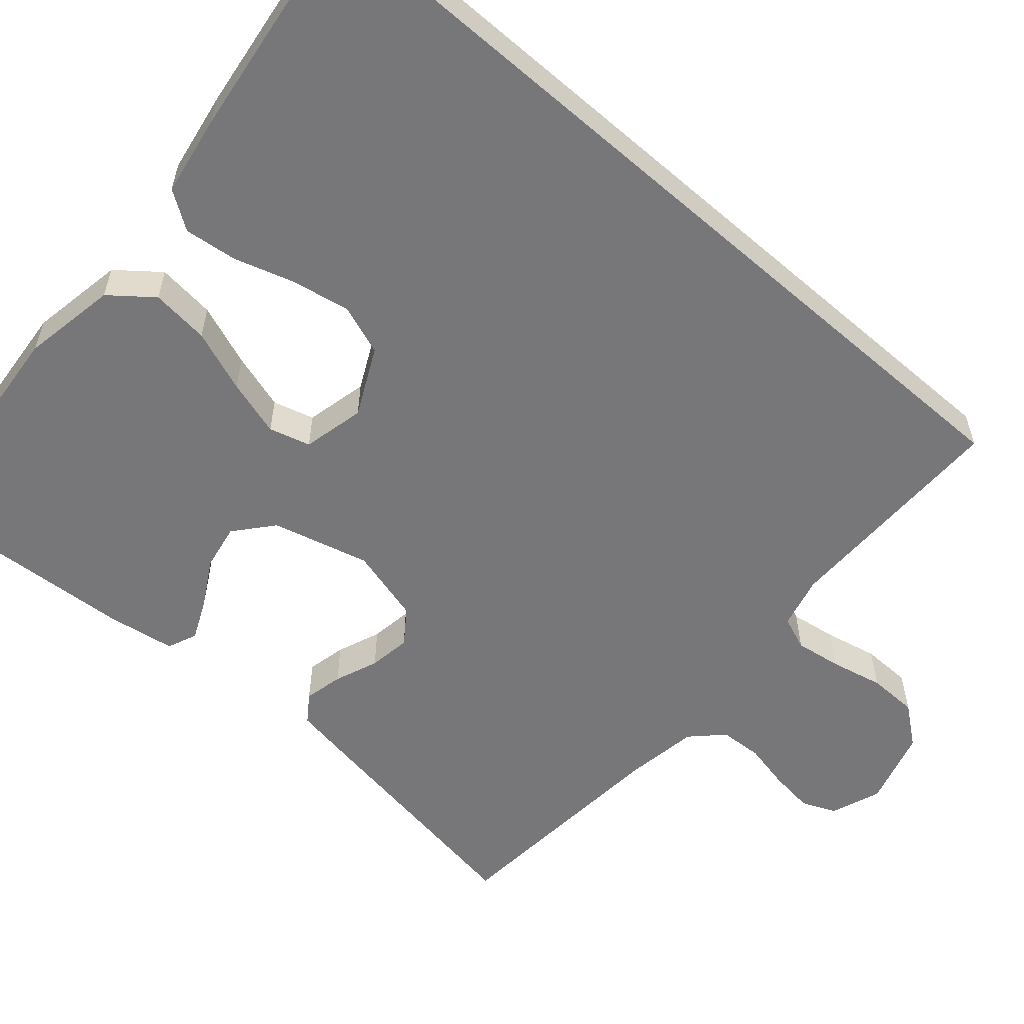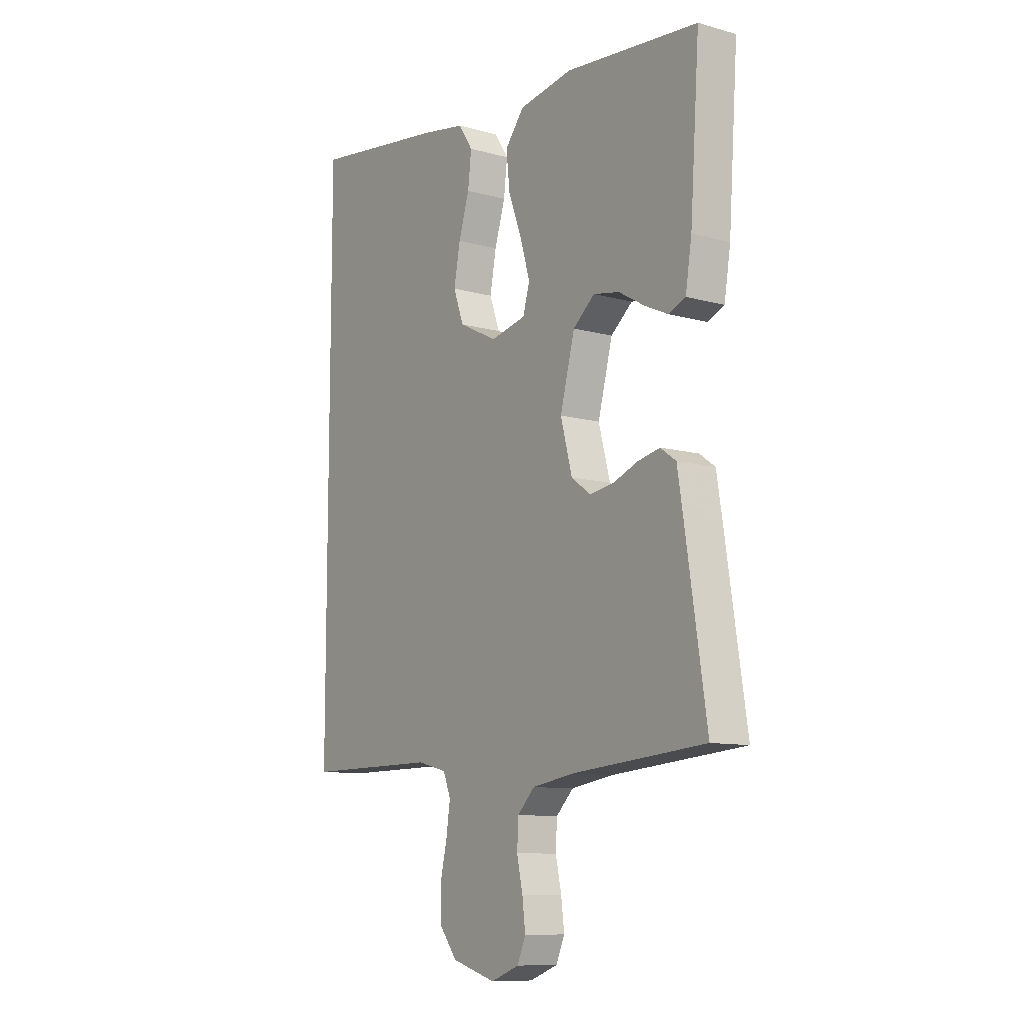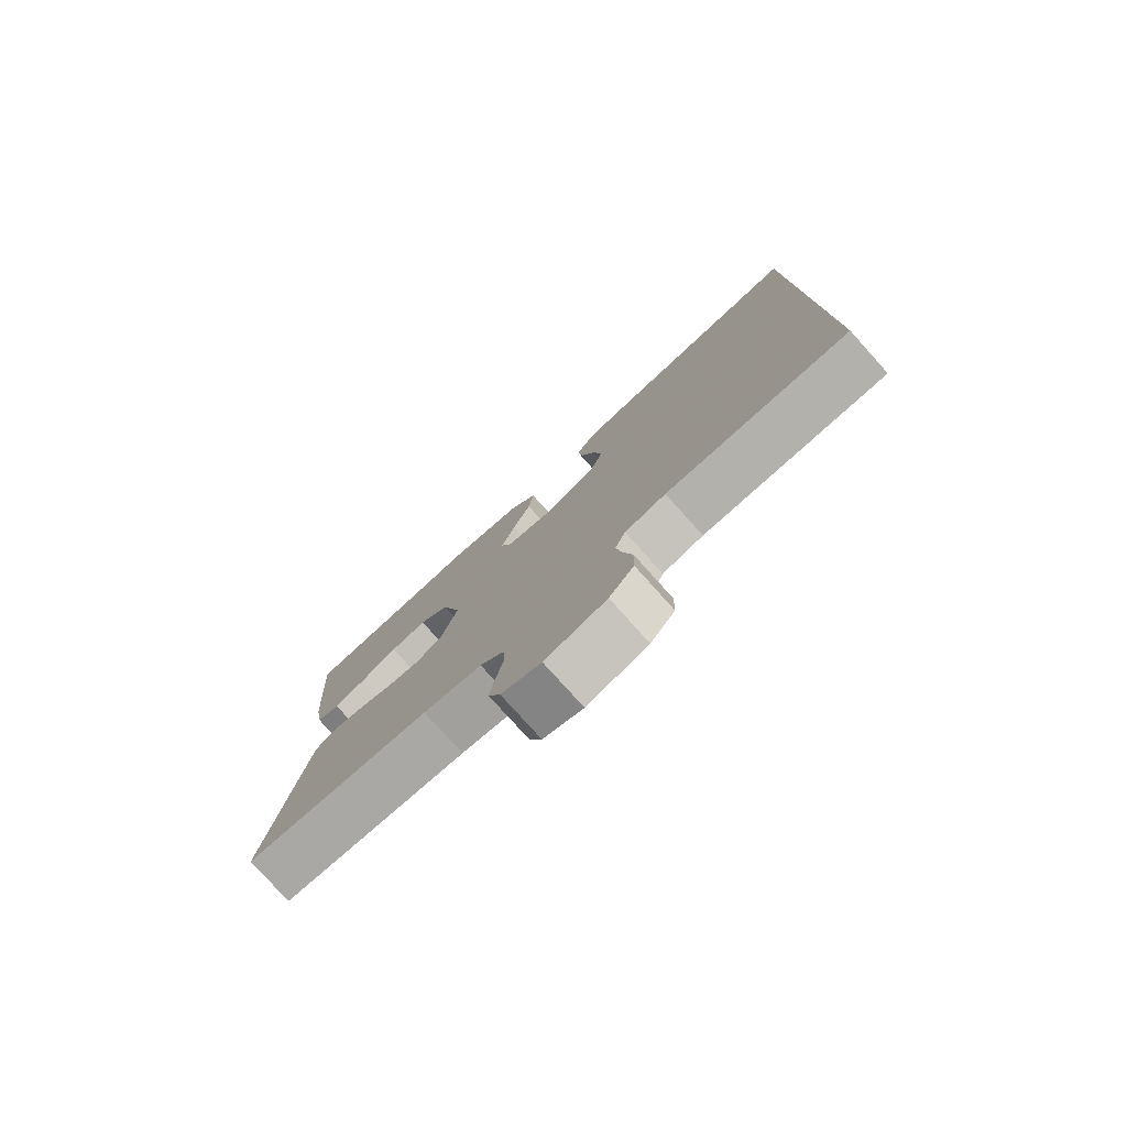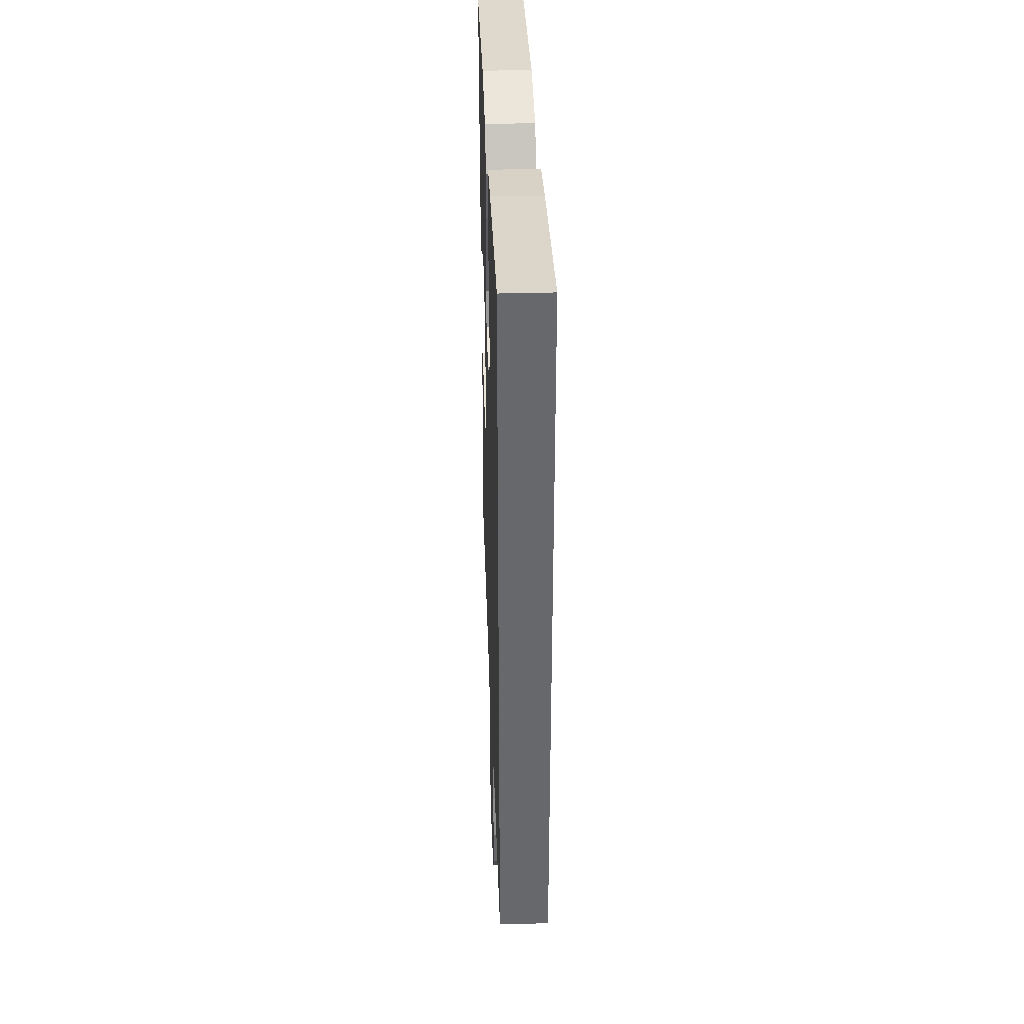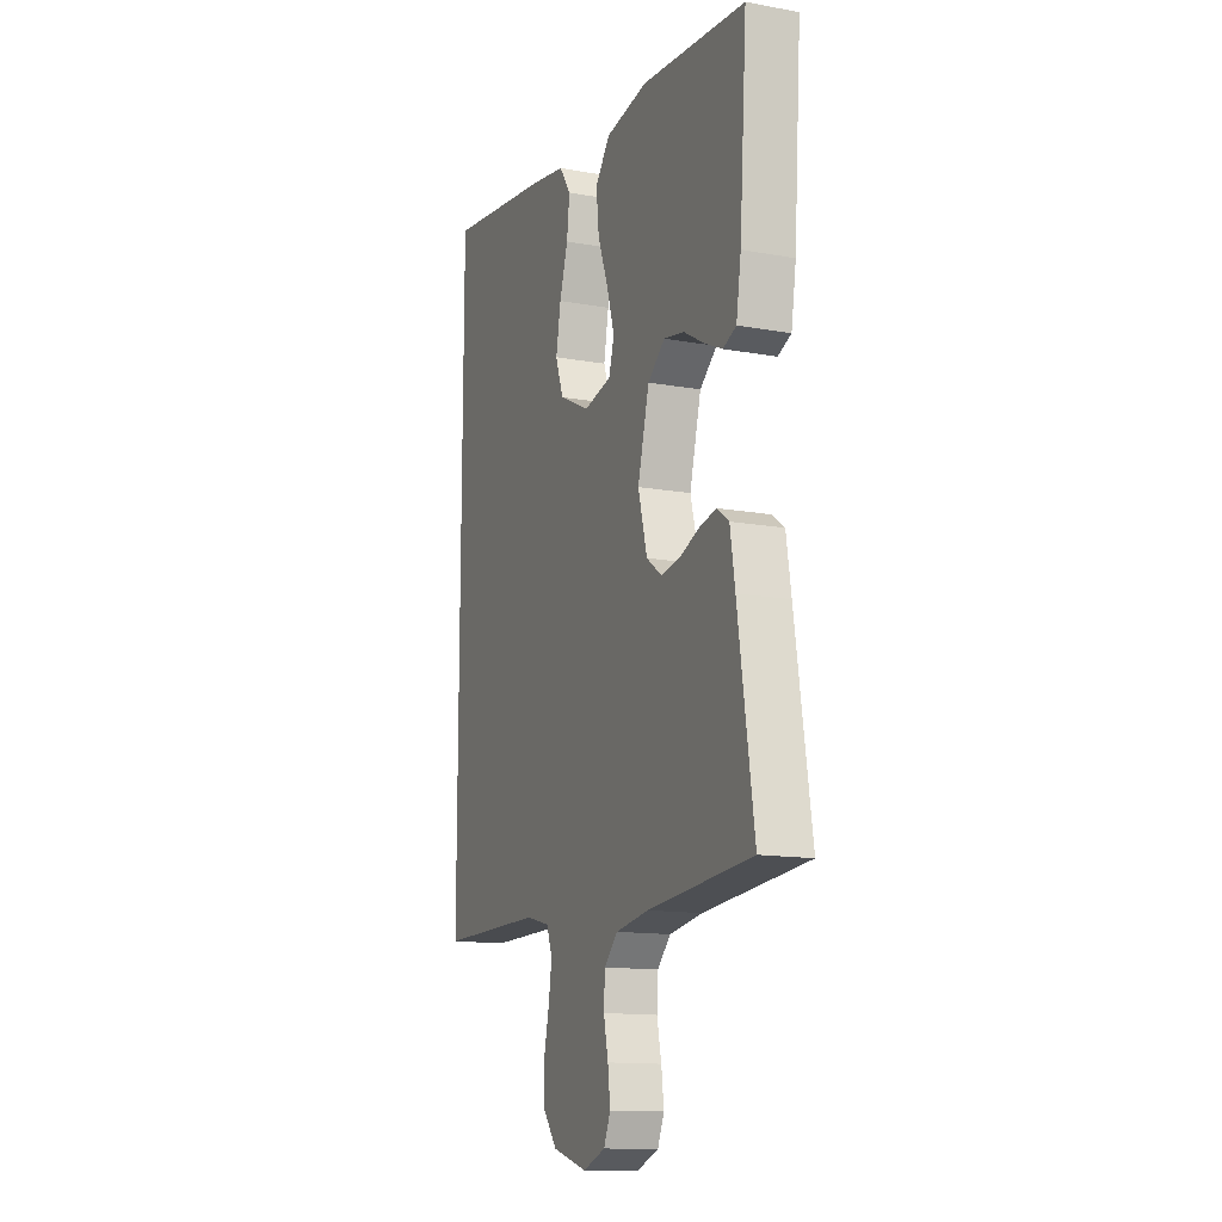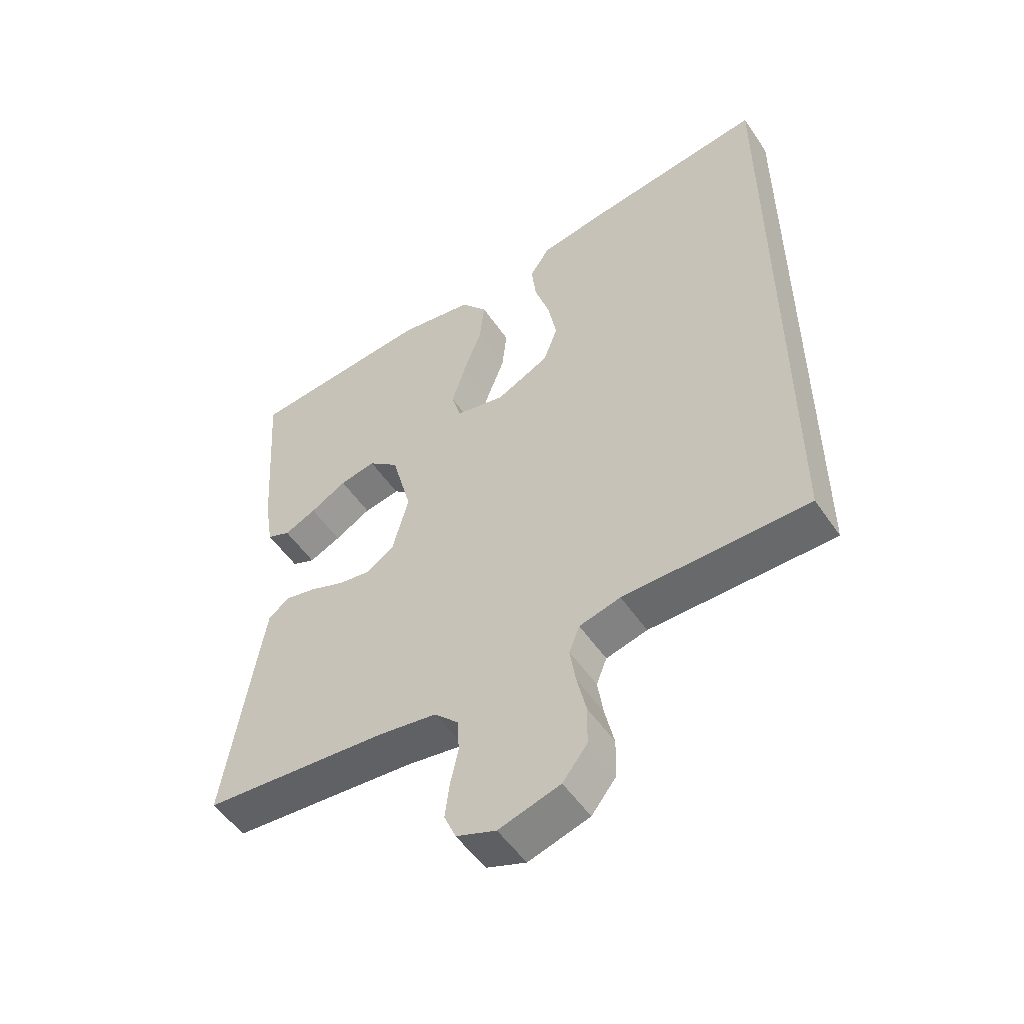
<metadata>
{"format":"obj","ext":"obj","renderer":"f3d","projection":"perspective","resolution":1024,"background":"white","views":[{"elev":-57.2,"azim":48.8,"up":"+Y"},{"elev":-10.3,"azim":-125.1,"up":"+Z"},{"elev":-79.0,"azim":42.0,"up":"+Z"},{"elev":37.6,"azim":88.0,"up":"+Z"},{"elev":-13.7,"azim":-112.2,"up":"+Z"},{"elev":-52.6,"azim":33.4,"up":"+Z"}]}
</metadata>
<code>
v 0.5 0.07 -0.488
v 0.2 0.07 -0.488
v 0.133 0.07 -0.505
v 0.116 0.07 -0.548
v 0.125 0.07 -0.608
v 0.14 0.07 -0.675
v 0.139 0.07 -0.739
v 0.099 0.07 -0.79
v 0 0.07 -0.819
v -0.064 0.07 -0.795
v -0.083 0.07 -0.751
v -0.076 0.07 -0.694
v -0.063 0.07 -0.634
v -0.066 0.07 -0.579
v -0.105 0.07 -0.54
v -0.2 0.07 -0.525
v -0.5 0.07 -0.5
v -0.454 0.07 -0.2
v -0.44 0.07 -0.113
v -0.405 0.07 -0.088
v -0.355 0.07 -0.099
v -0.299 0.07 -0.121
v -0.245 0.07 -0.129
v -0.201 0.07 -0.097
v -0.175 0.07 0
v -0.208 0.07 0.125
v -0.257 0.07 0.166
v -0.316 0.07 0.155
v -0.375 0.07 0.121
v -0.427 0.07 0.097
v -0.465 0.07 0.113
v -0.479 0.07 0.2
v -0.5 0.07 0.5
v -0.2 0.07 0.528
v -0.078 0.07 0.507
v -0.035 0.07 0.453
v -0.043 0.07 0.378
v -0.073 0.07 0.298
v -0.095 0.07 0.225
v -0.08 0.07 0.172
v 0 0.07 0.154
v 0.087 0.07 0.197
v 0.11 0.07 0.261
v 0.096 0.07 0.337
v 0.072 0.07 0.414
v 0.064 0.07 0.482
v 0.097 0.07 0.531
v 0.2 0.07 0.549
v 0.5 0.07 0.59
v 0.5 0 -0.488
v 0.2 0 -0.488
v 0.133 0 -0.505
v 0.116 0 -0.548
v 0.125 0 -0.608
v 0.14 0 -0.675
v 0.139 0 -0.739
v 0.099 0 -0.79
v 0 0 -0.819
v -0.064 0 -0.795
v -0.083 0 -0.751
v -0.076 0 -0.694
v -0.063 0 -0.634
v -0.066 0 -0.579
v -0.105 0 -0.54
v -0.2 0 -0.525
v -0.5 0 -0.5
v -0.454 0 -0.2
v -0.44 0 -0.113
v -0.405 0 -0.088
v -0.355 0 -0.099
v -0.299 0 -0.121
v -0.245 0 -0.129
v -0.201 0 -0.097
v -0.175 0 0
v -0.208 0 0.125
v -0.257 0 0.166
v -0.316 0 0.155
v -0.375 0 0.121
v -0.427 0 0.097
v -0.465 0 0.113
v -0.479 0 0.2
v -0.5 0 0.5
v -0.2 0 0.528
v -0.078 0 0.507
v -0.035 0 0.453
v -0.043 0 0.378
v -0.073 0 0.298
v -0.095 0 0.225
v -0.08 0 0.172
v 0 0 0.154
v 0.087 0 0.197
v 0.11 0 0.261
v 0.096 0 0.337
v 0.072 0 0.414
v 0.064 0 0.482
v 0.097 0 0.531
v 0.2 0 0.549
v 0.5 0 0.59
f 48 49 1
f 47 48 1
f 46 47 1
f 45 46 1
f 44 45 1
f 43 44 1
f 42 43 1 2
f 41 42 2 3
f 40 41 3 4
f 39 40 4 5
f 36 37 38
f 35 36 38
f 34 35 38
f 33 34 38
f 32 33 38
f 31 32 38
f 30 31 38
f 29 30 38
f 28 29 38
f 27 28 38 39
f 26 27 39
f 6 7 8
f 5 6 8
f 39 5 8
f 26 39 8
f 25 26 8
f 20 21 22
f 19 20 22
f 18 19 22
f 17 18 22
f 16 17 22
f 15 16 22 23
f 14 15 23 24
f 11 12 13
f 10 11 13
f 9 10 13
f 8 9 13
f 8 13 14
f 8 14 24 25
f 50 98 97
f 50 97 96
f 50 96 95
f 50 95 94
f 50 94 93
f 50 93 92
f 51 50 92 91
f 52 51 91 90
f 53 52 90 89
f 54 53 89 88
f 87 86 85
f 87 85 84
f 87 84 83
f 87 83 82
f 87 82 81
f 87 81 80
f 87 80 79
f 87 79 78
f 87 78 77
f 88 87 77 76
f 88 76 75
f 57 56 55
f 57 55 54
f 57 54 88
f 57 88 75
f 57 75 74
f 71 70 69
f 71 69 68
f 71 68 67
f 71 67 66
f 71 66 65
f 72 71 65 64
f 73 72 64 63
f 62 61 60
f 62 60 59
f 62 59 58
f 62 58 57
f 63 62 57
f 74 73 63 57
f 1 50 51 2
f 2 51 52 3
f 3 52 53 4
f 4 53 54 5
f 5 54 55 6
f 6 55 56 7
f 7 56 57 8
f 8 57 58 9
f 9 58 59 10
f 10 59 60 11
f 11 60 61 12
f 12 61 62 13
f 13 62 63 14
f 14 63 64 15
f 15 64 65 16
f 16 65 66 17
f 17 66 67 18
f 18 67 68 19
f 19 68 69 20
f 20 69 70 21
f 21 70 71 22
f 22 71 72 23
f 23 72 73 24
f 24 73 74 25
f 25 74 75 26
f 26 75 76 27
f 27 76 77 28
f 28 77 78 29
f 29 78 79 30
f 30 79 80 31
f 31 80 81 32
f 32 81 82 33
f 33 82 83 34
f 34 83 84 35
f 35 84 85 36
f 36 85 86 37
f 37 86 87 38
f 38 87 88 39
f 39 88 89 40
f 40 89 90 41
f 41 90 91 42
f 42 91 92 43
f 43 92 93 44
f 44 93 94 45
f 45 94 95 46
f 46 95 96 47
f 47 96 97 48
f 48 97 98 49
f 49 98 50 1

</code>
